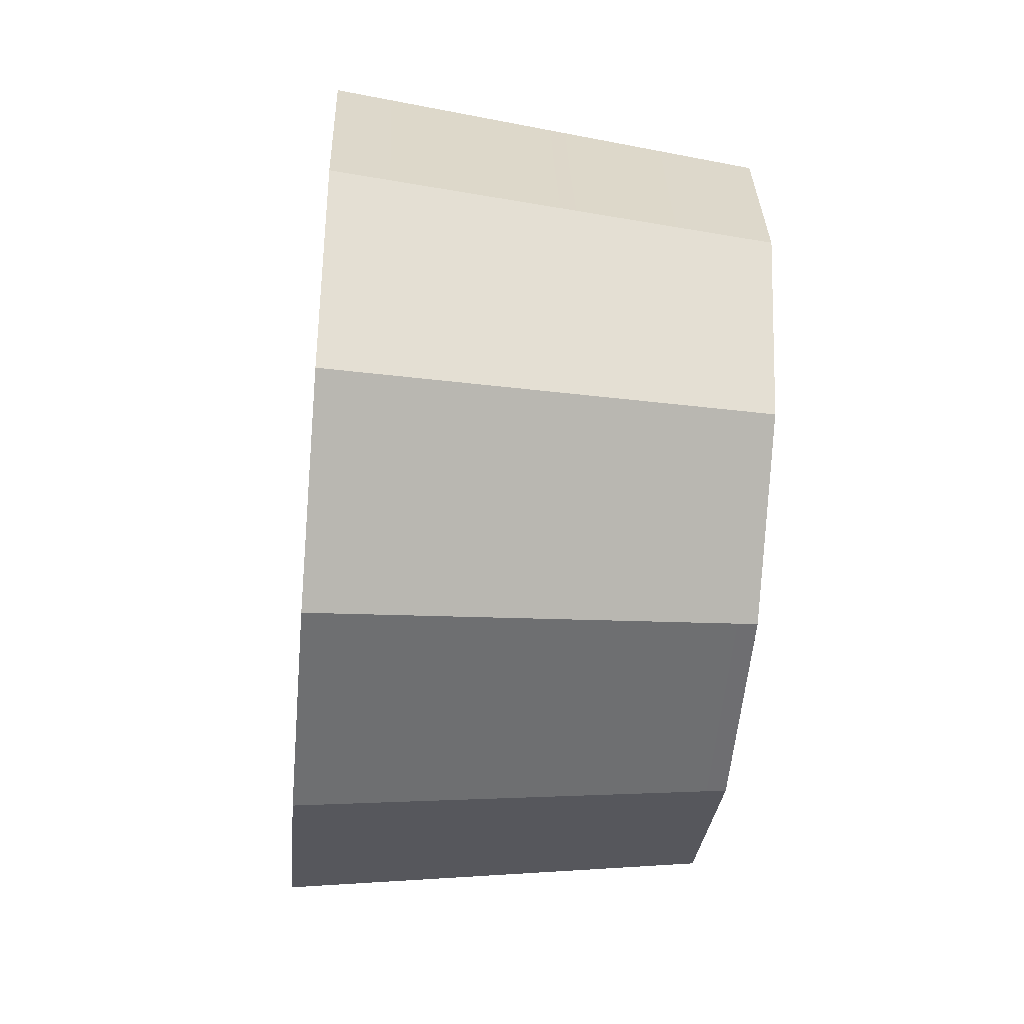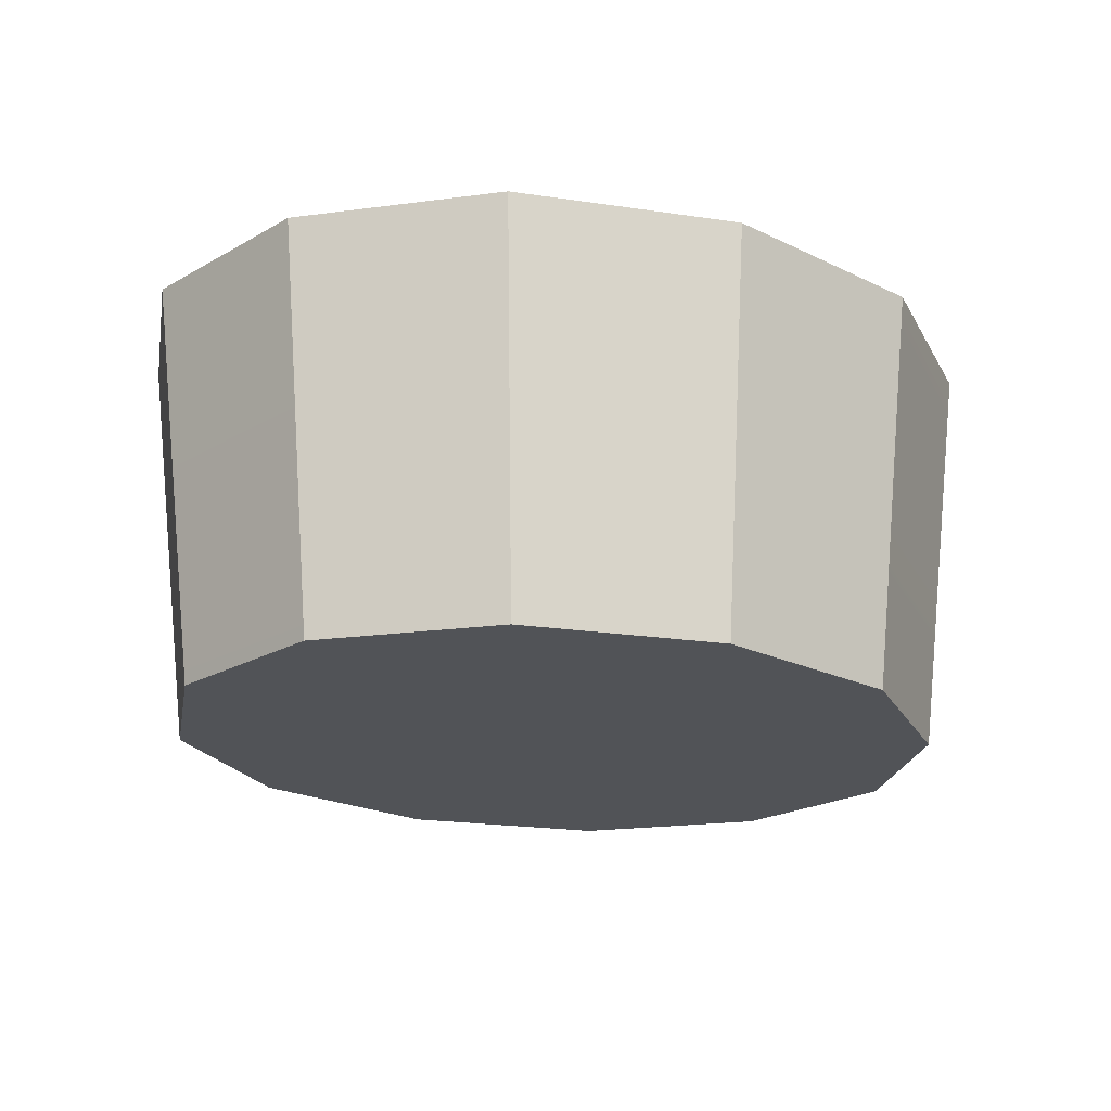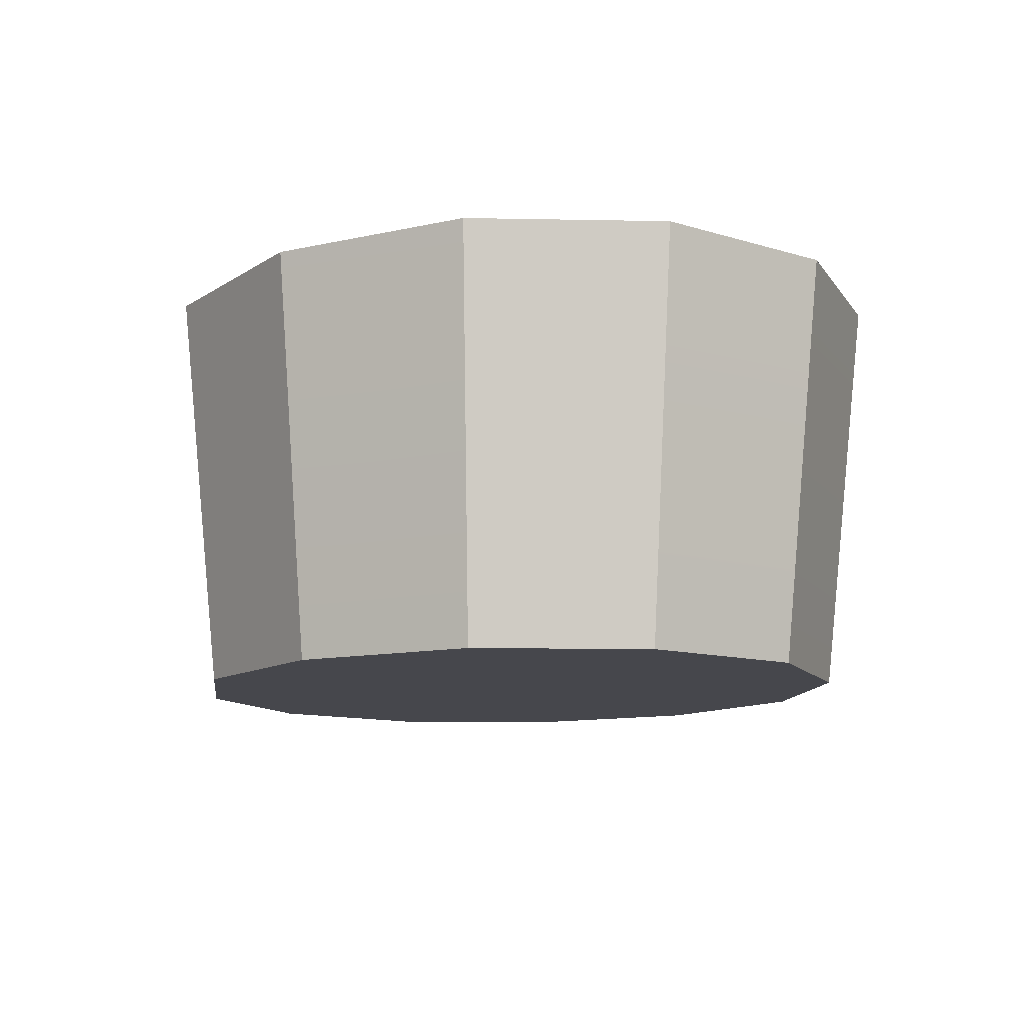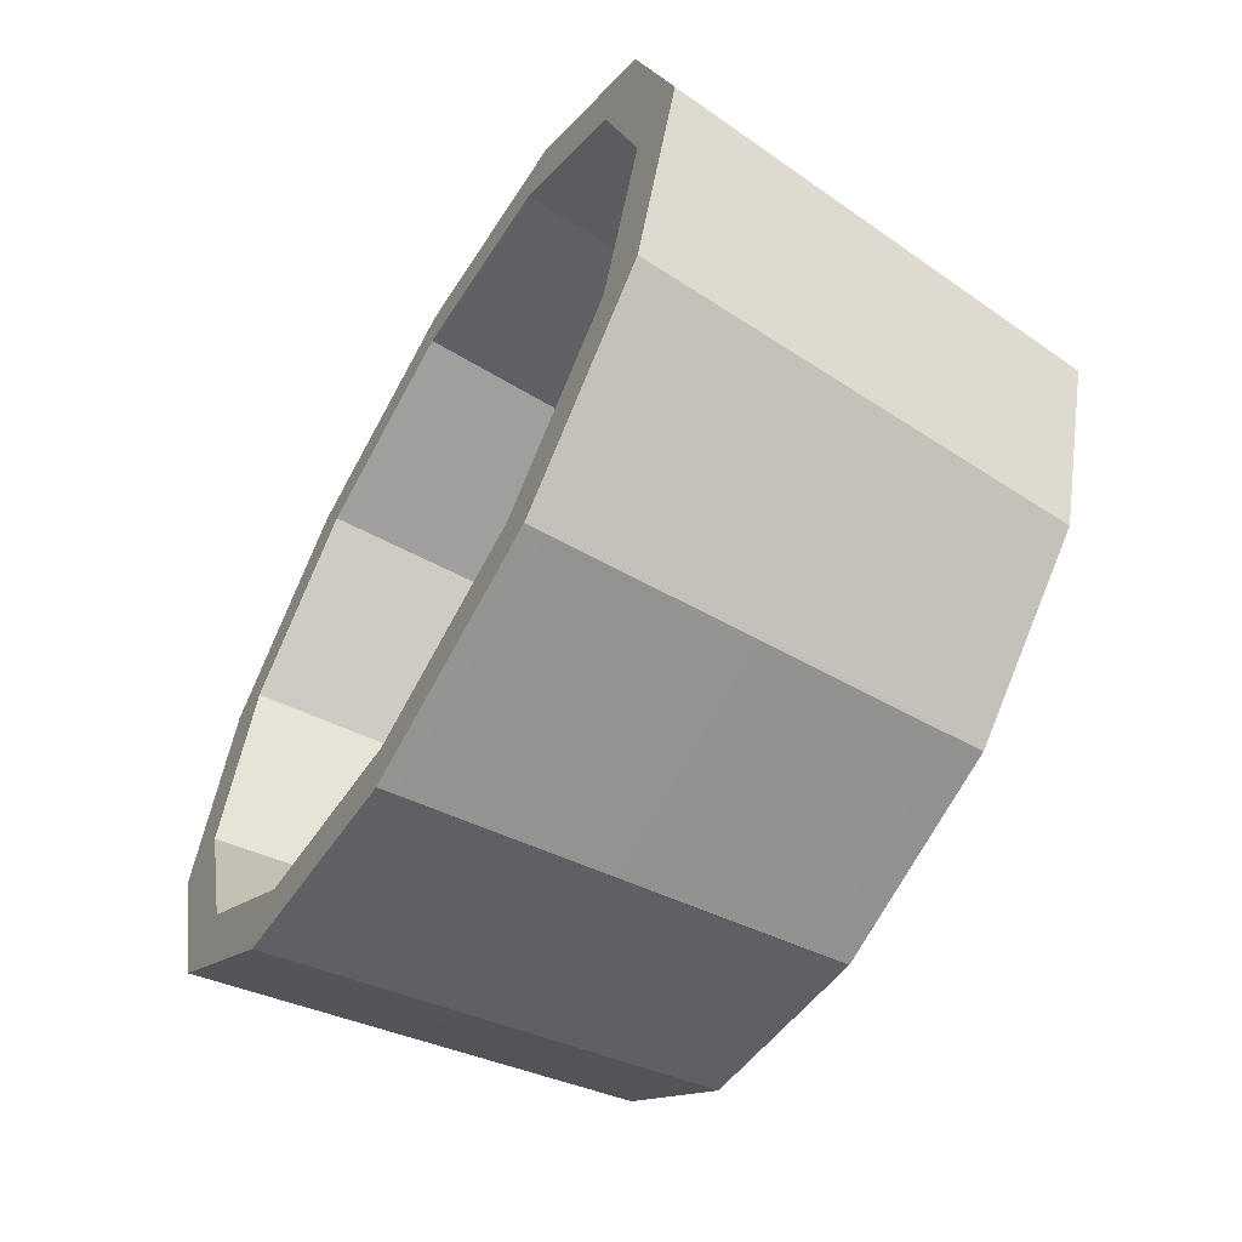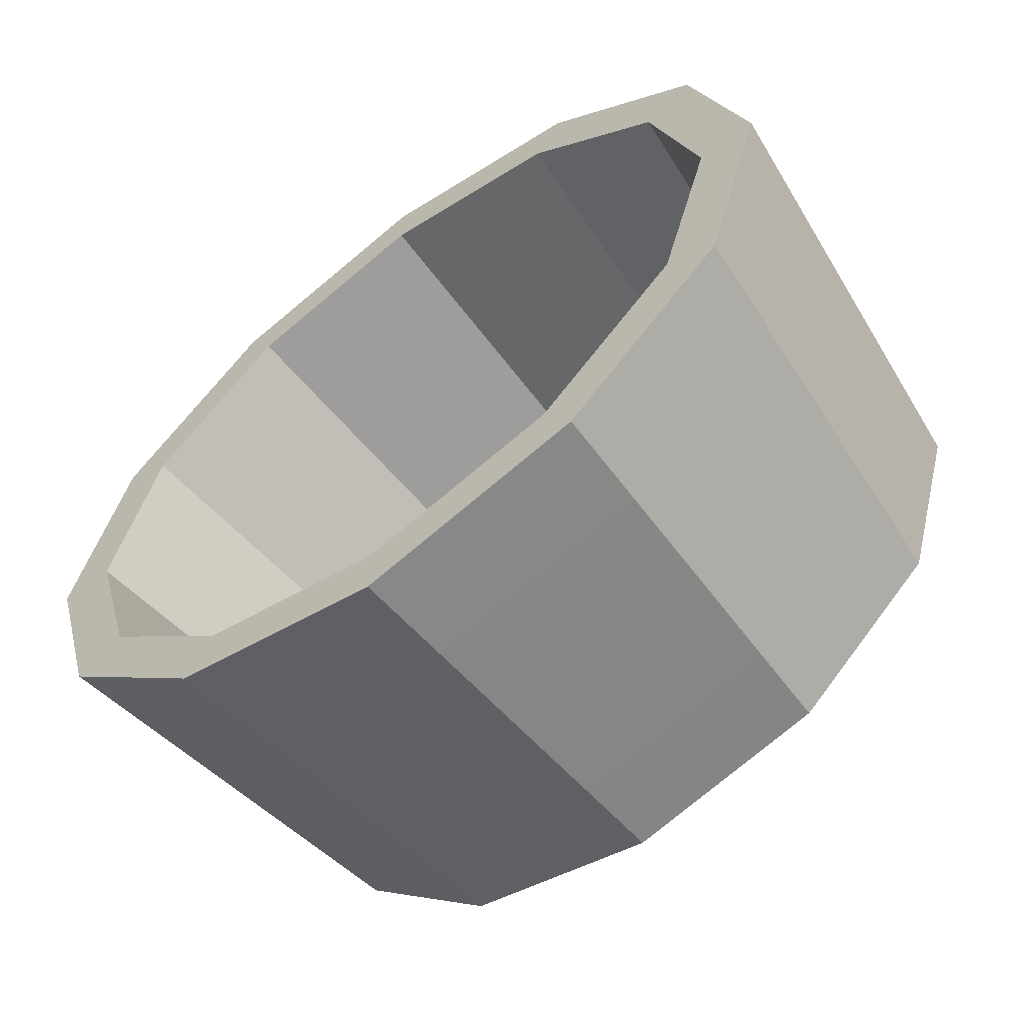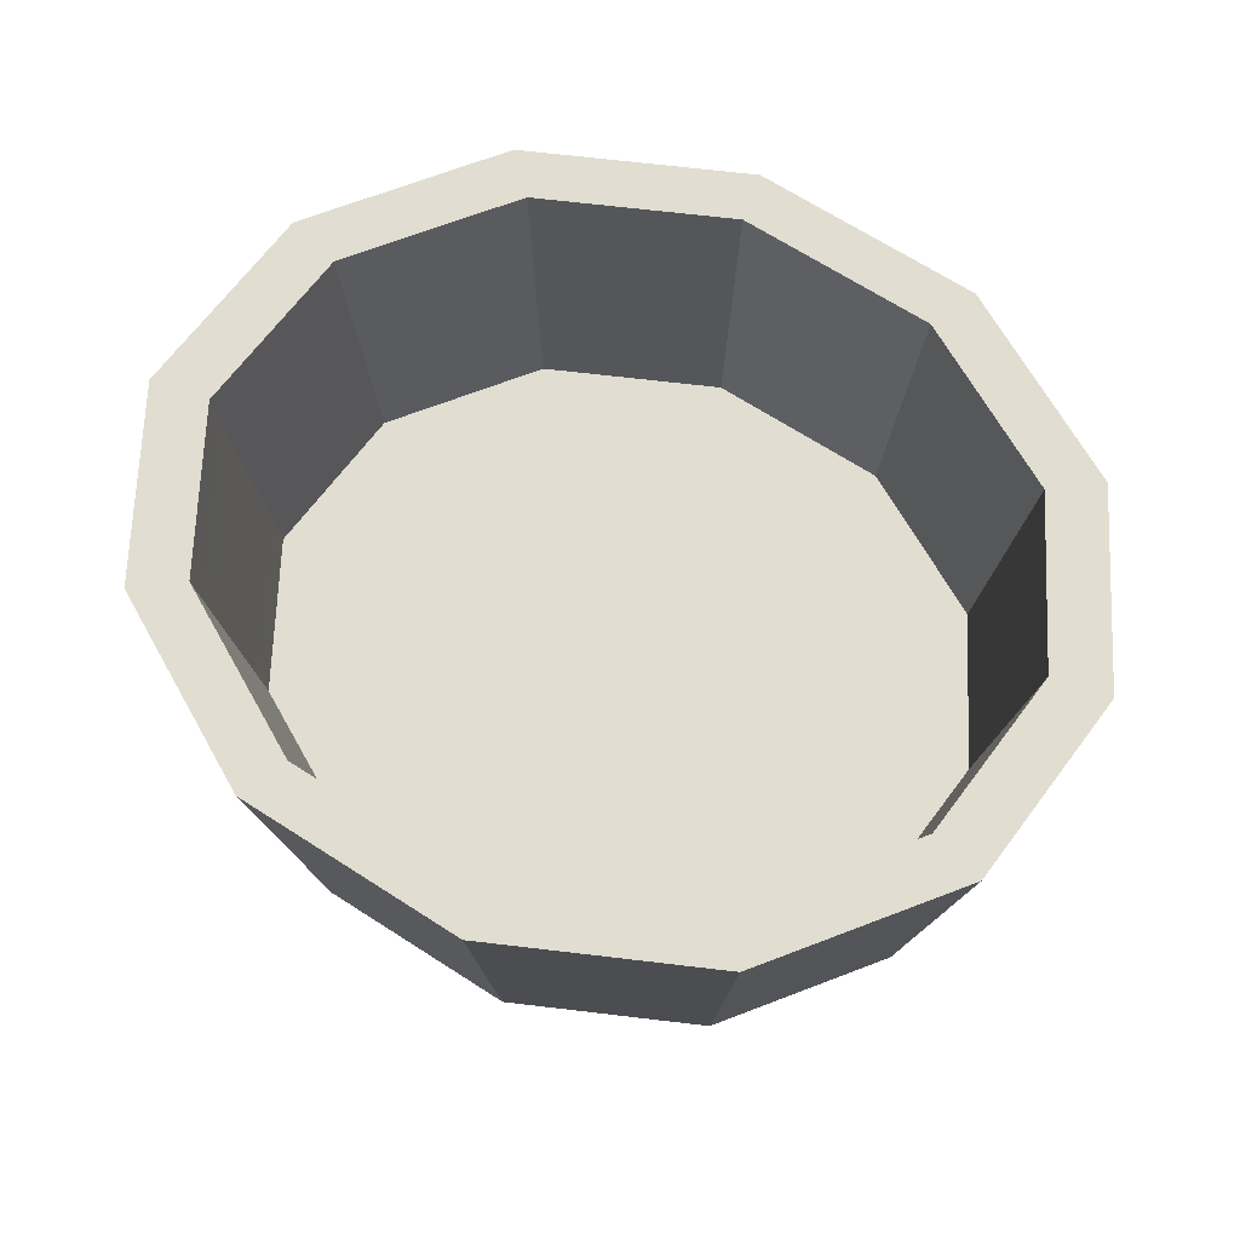
<metadata>
{"format":"obj","ext":"obj","renderer":"f3d","projection":"perspective","resolution":1024,"background":"white","views":[{"elev":-41.6,"azim":-95.2,"up":"+Z"},{"elev":-21.7,"azim":-27.6,"up":"+Y"},{"elev":-11.0,"azim":69.9,"up":"+Y"},{"elev":-57.3,"azim":-119.6,"up":"+Z"},{"elev":-58.0,"azim":-142.3,"up":"+Z"},{"elev":68.9,"azim":19.7,"up":"+Y"}]}
</metadata>
<code>
g default
v 7.794 8.294 -3.863
v 4.5 8.294 -6.691
v 0 8.294 -7.726
v -4.5 8.294 -6.691
v -7.794 8.294 -3.863
v -9 8.294 0
v -7.794 8.294 3.863
v -4.5 8.294 6.691
v 0 8.294 7.726
v 4.5 8.294 6.691
v 7.794 8.294 3.863
v 9 8.294 0
v 0 0 0
v -7.827 8.294 0
v -6.778 8.294 3.359
v -3.913 8.294 5.819
v 0 8.294 6.719
v 3.913 8.294 5.819
v 6.778 8.294 3.359
v 7.827 8.294 0
v 6.778 8.294 -3.359
v 3.913 8.294 -5.819
v 0 8.294 -6.719
v -3.913 8.294 -5.819
v -6.778 8.294 -3.359
v 6.225 2.371 -3.085
v 3.594 2.371 -5.344
v 0 2.371 0
v 0 2.371 -6.17
v -3.594 2.371 -5.344
v -6.225 2.371 -3.085
v -7.188 2.371 0
v -6.225 2.371 3.085
v -3.594 2.371 5.344
v 0 2.371 6.17
v 3.594 2.371 5.344
v 6.225 2.371 3.085
v 7.188 2.371 0
v 6.926 0 -3.433
v 3.999 0 -5.946
v 0 0 -6.865
v -3.999 0 -5.946
v -6.926 0 -3.433
v -7.998 0 0
v -6.926 0 3.433
v -3.999 0 5.946
v 0 0 6.865
v 3.999 0 5.946
v 6.926 0 3.433
v 7.998 0 0
g HotTub1:pCylinder14
f 26 27 28
f 27 29 28
f 29 30 28
f 30 31 28
f 31 32 28
f 32 33 28
f 33 34 28
f 34 35 28
f 35 36 28
f 36 37 28
f 37 38 28
f 38 26 28
f 6 7 15 14
f 7 8 16 15
f 8 9 17 16
f 9 10 18 17
f 10 11 19 18
f 11 12 20 19
f 12 1 21 20
f 1 2 22 21
f 2 3 23 22
f 3 4 24 23
f 4 5 25 24
f 5 6 14 25
f 21 22 27 26
f 22 23 29 27
f 23 24 30 29
f 24 25 31 30
f 25 14 32 31
f 14 15 33 32
f 15 16 34 33
f 16 17 35 34
f 17 18 36 35
f 18 19 37 36
f 19 20 38 37
f 20 21 26 38
f 40 39 13
f 41 40 13
f 42 41 13
f 43 42 13
f 44 43 13
f 45 44 13
f 46 45 13
f 47 46 13
f 48 47 13
f 49 48 13
f 50 49 13
f 39 50 13
f 47 48 10 9
f 46 47 9 8
f 45 46 8 7
f 44 45 7 6
f 43 44 6 5
f 42 43 5 4
f 41 42 4 3
f 40 41 3 2
f 39 40 2 1
f 50 39 1 12
f 49 50 12 11
f 48 49 11 10

</code>
